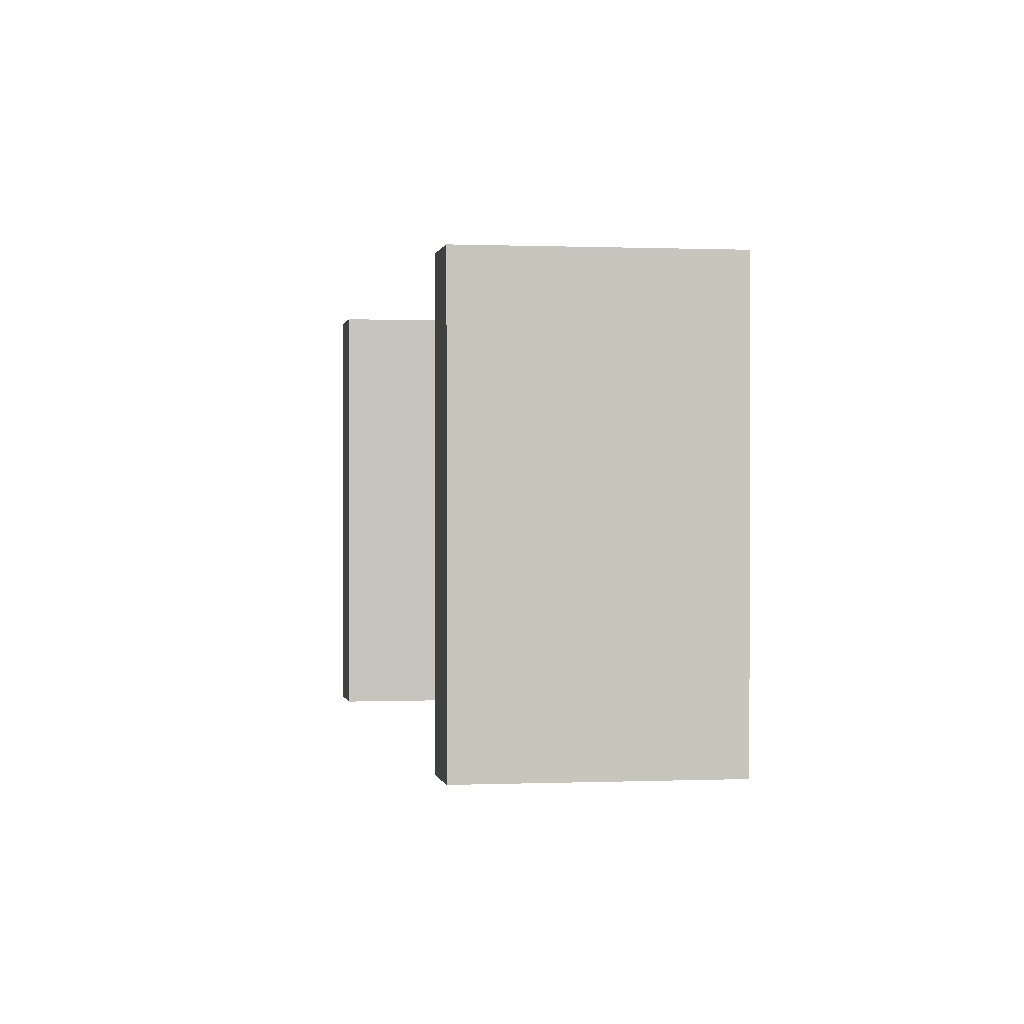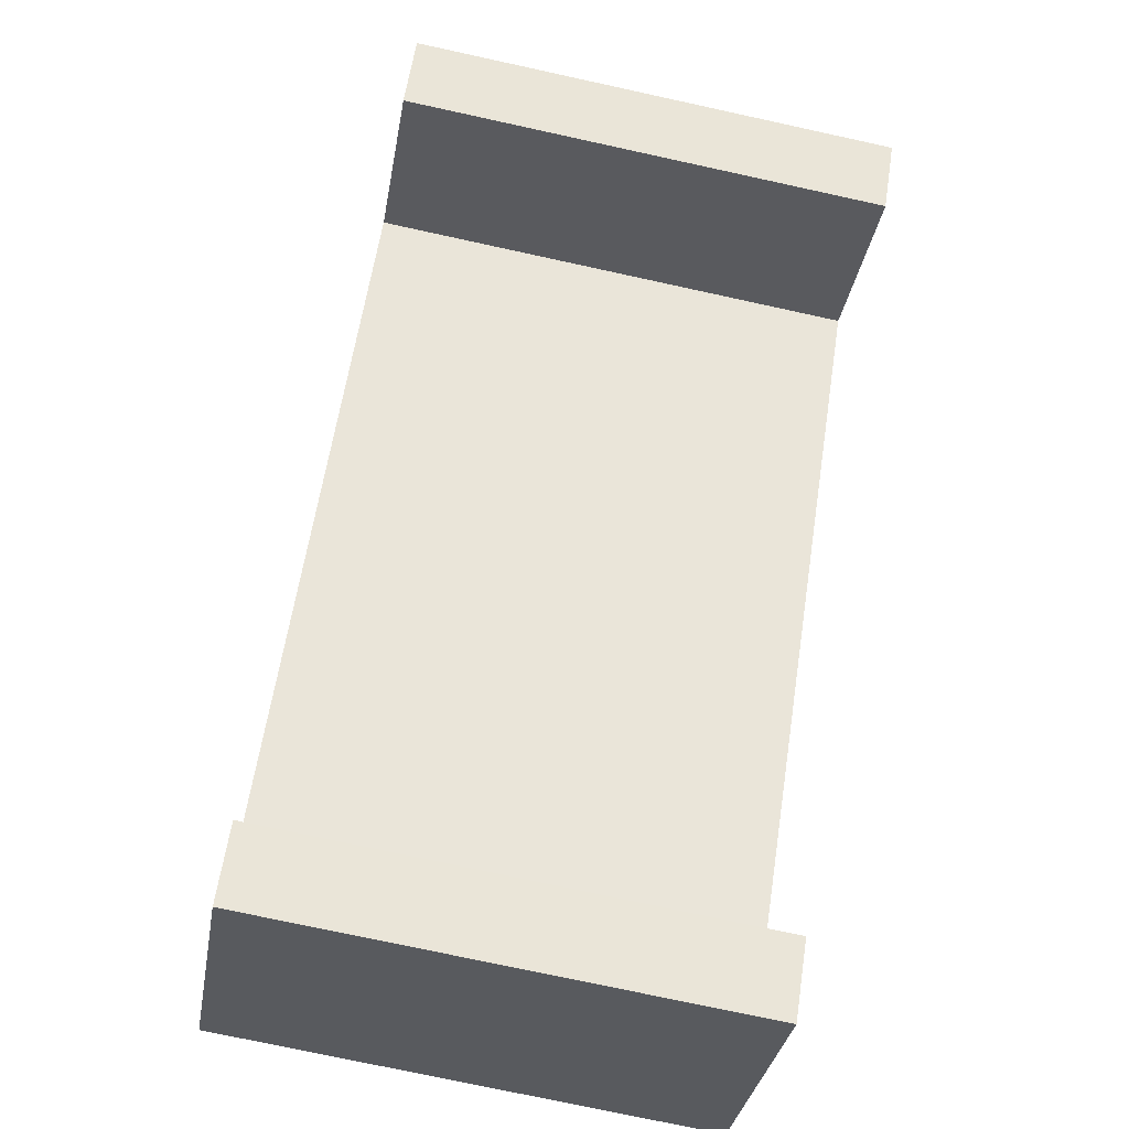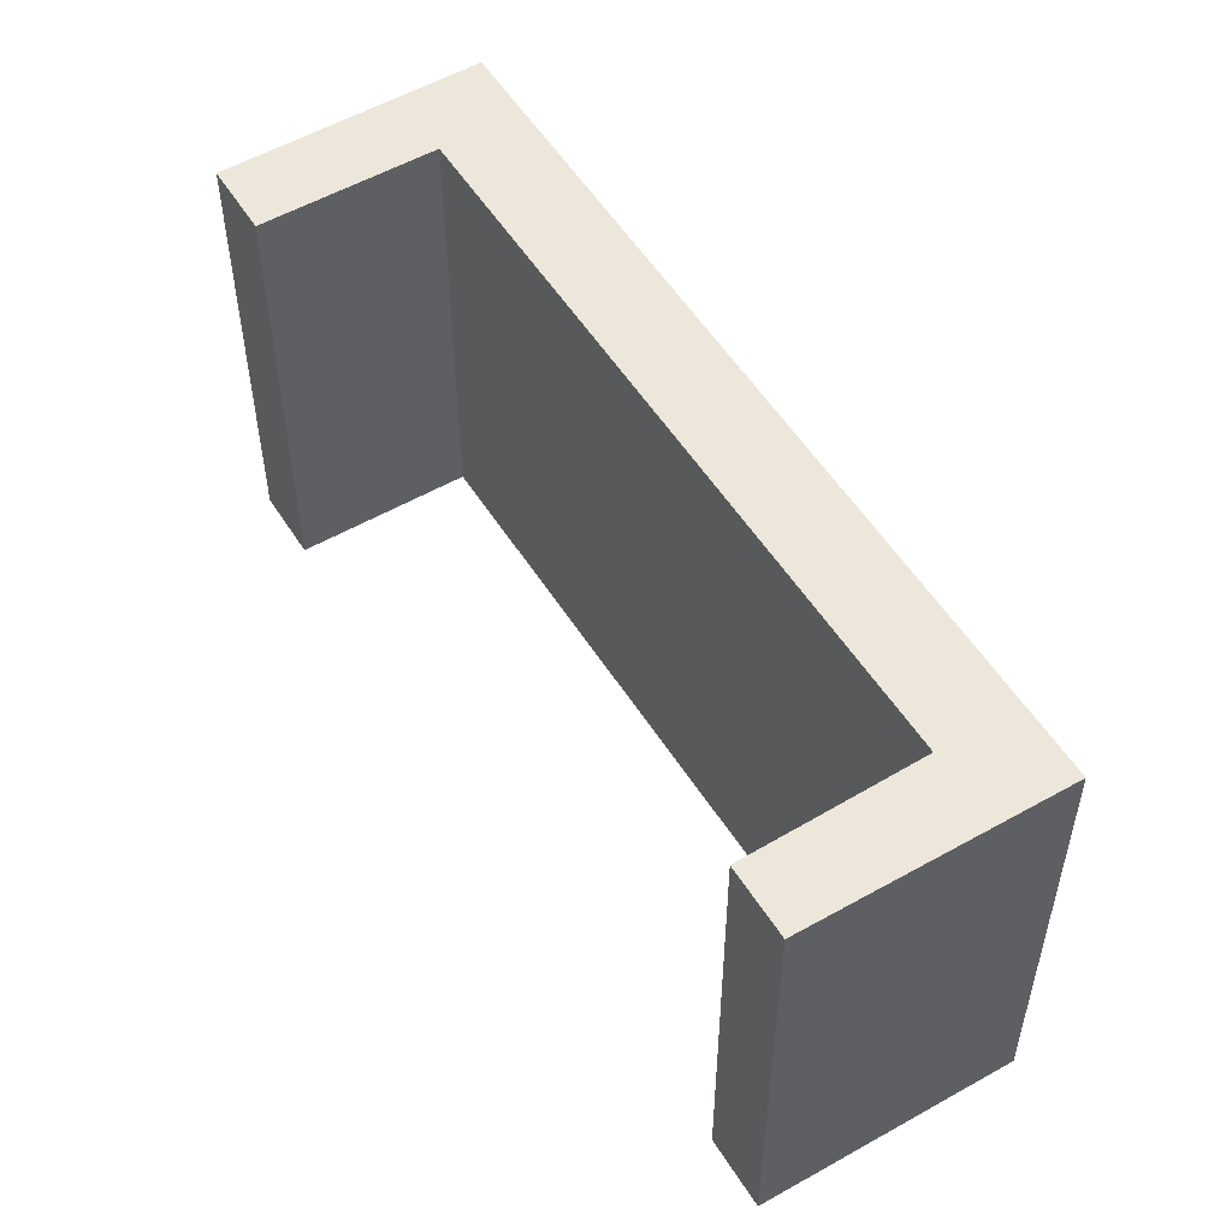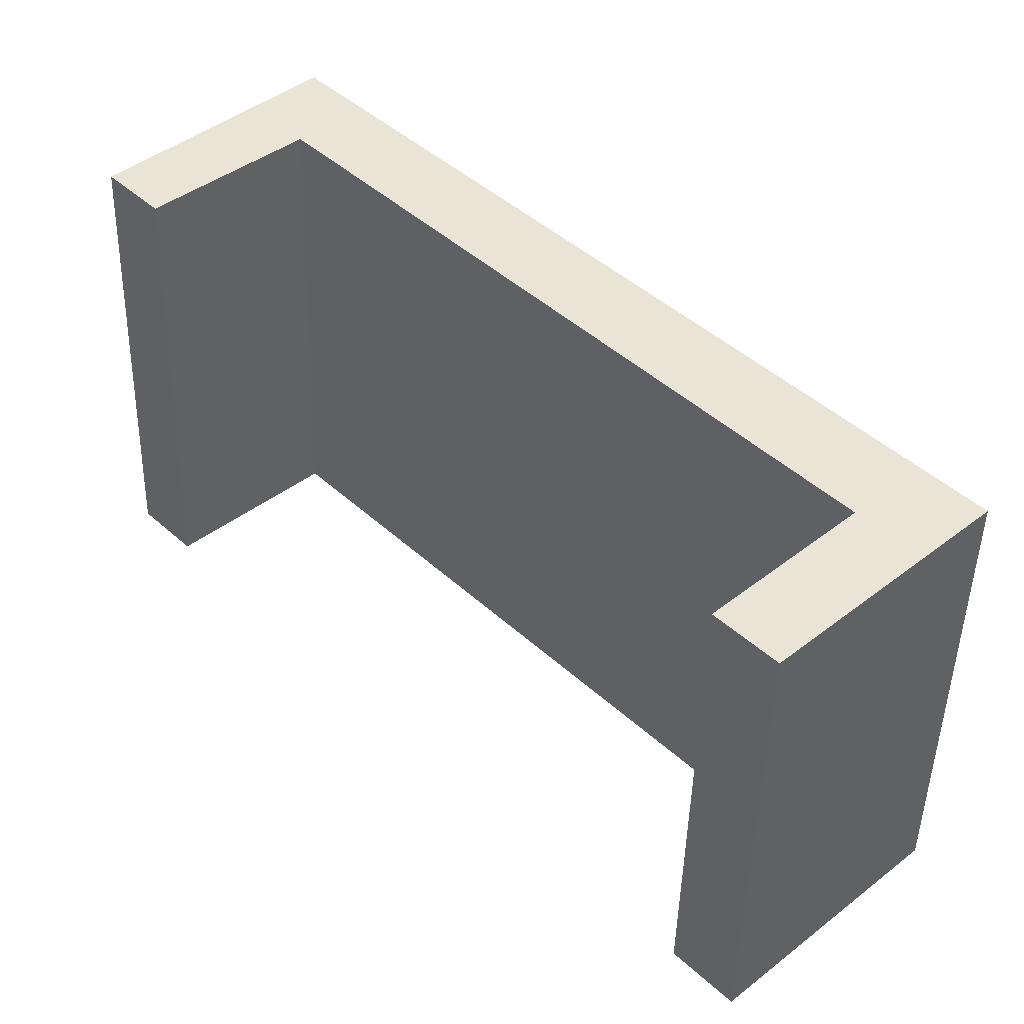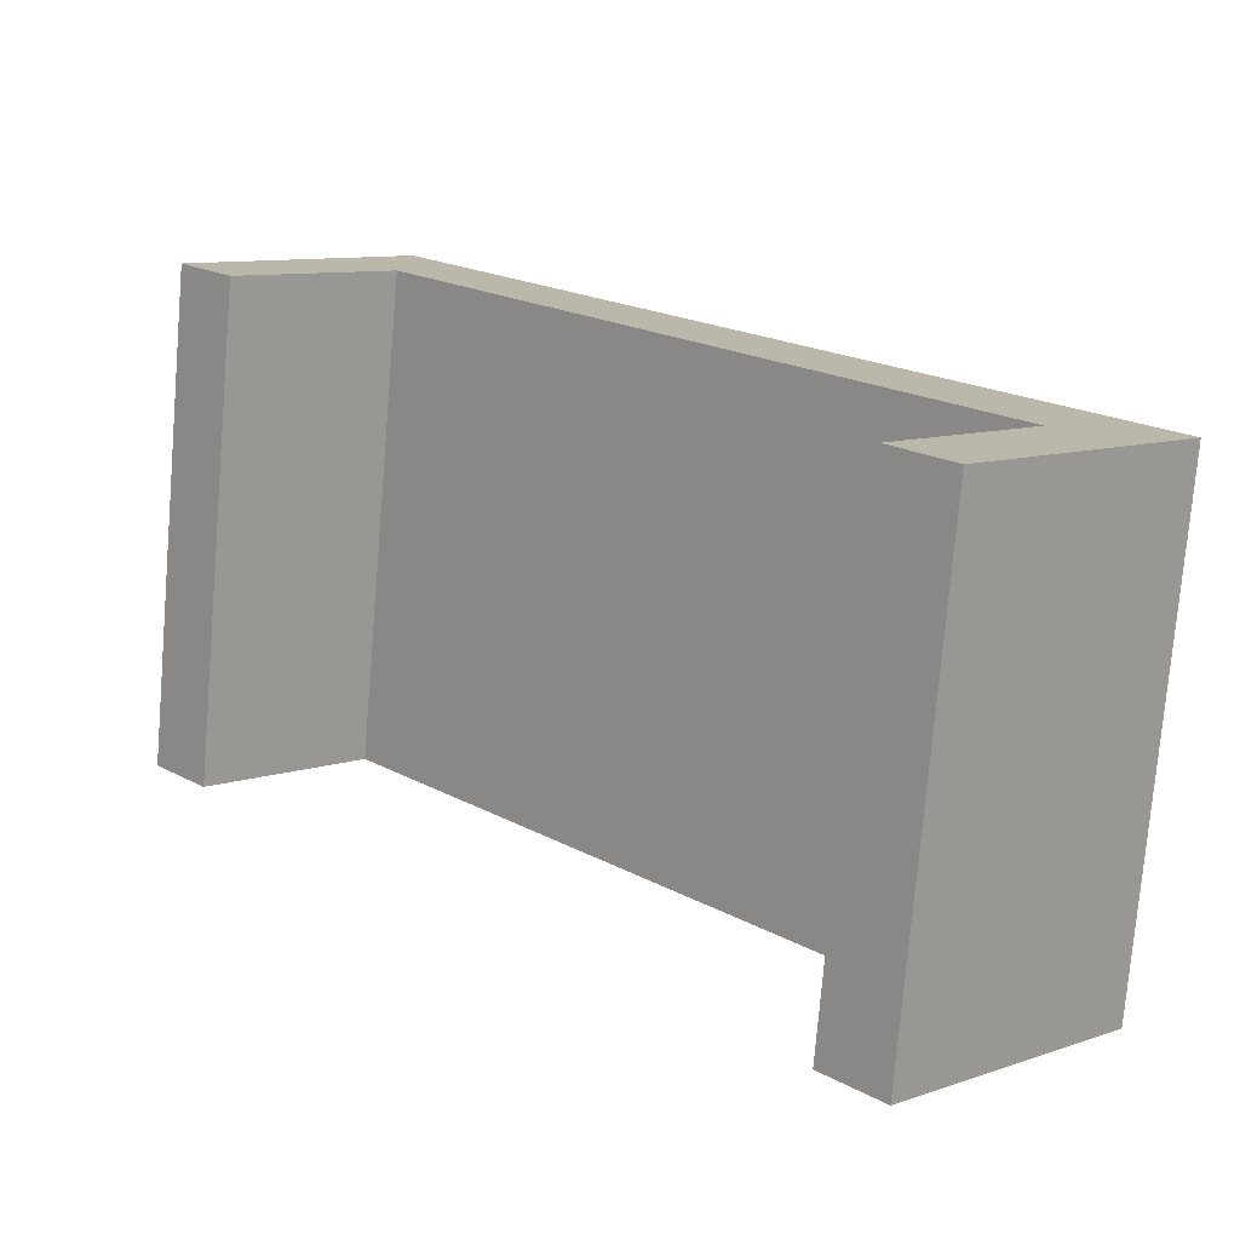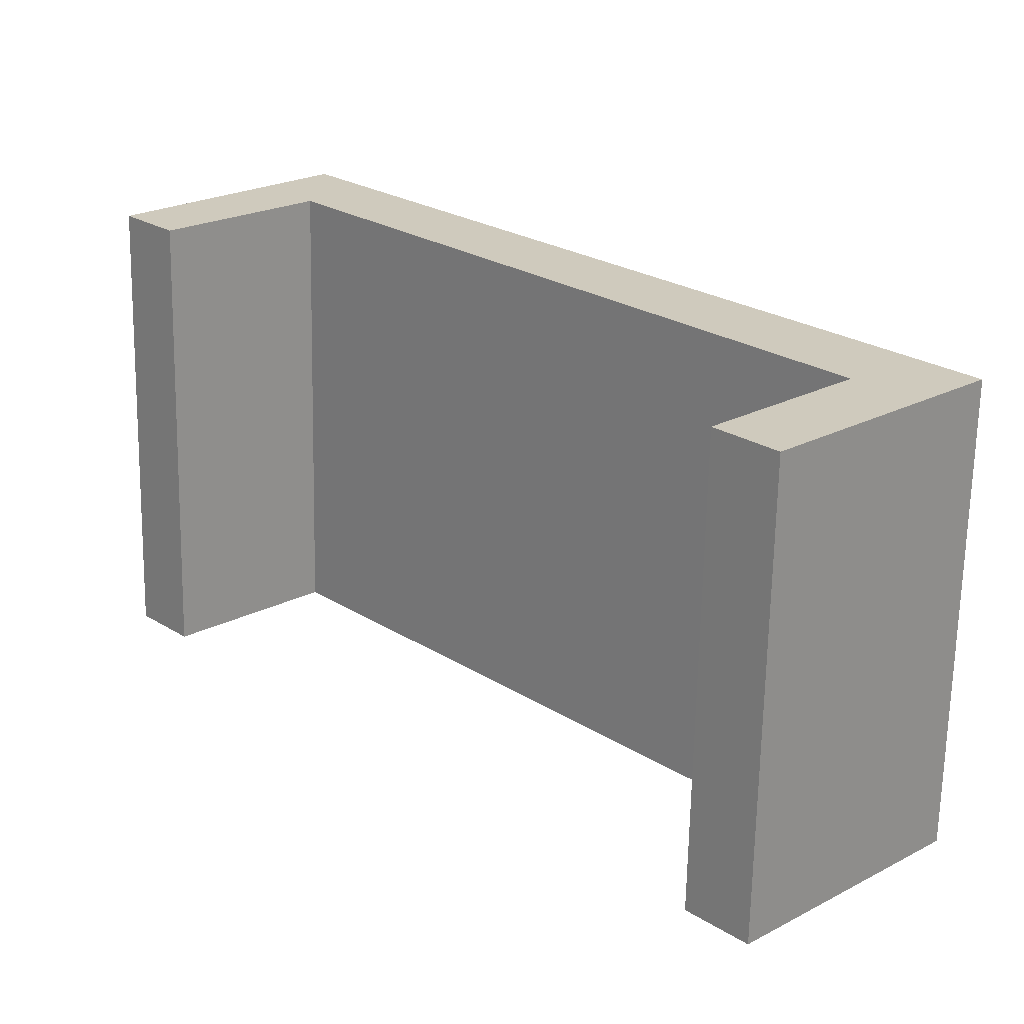
<metadata>
{"format":"obj","ext":"obj","renderer":"f3d","projection":"perspective","resolution":1024,"background":"white","views":[{"elev":0.3,"azim":-53.2,"up":"+Y"},{"elev":-74.5,"azim":-102.3,"up":"+Z"},{"elev":54.1,"azim":-75.0,"up":"+Y"},{"elev":-46.8,"azim":-1.3,"up":"+Z"},{"elev":-75.9,"azim":-4.8,"up":"+Z"},{"elev":-67.4,"azim":-1.1,"up":"+Z"}]}
</metadata>
<code>
v  1.912 4.615 1.855
v  0.495 4.615 -0.524
v  0 4.615 2.826e-16
v  1.841 4.615 0.716
v  8.11 4.615 -4.684
v  6.957 4.615 -4.729
v  6.162 4.615 -6.526
v  5.647 4.615 -5.981
v  6.162 3.996e-16 -6.526
v  5.647 3.662e-16 -5.981
v  6.957 2.896e-16 -4.729
v  1.841 -4.384e-17 0.716
v  0.495 3.209e-17 -0.524
v  0 0 0
v  1.912 -1.136e-16 1.855
v  8.11 2.868e-16 -4.684
g defaultobject
f 1 2 3
f 2 1 4
f 4 1 5
f 4 5 6
f 6 5 7
f 7 8 6
f 9 8 7
f 8 9 10
f 11 4 6
f 4 11 12
f 13 3 2
f 3 13 14
f 10 6 8
f 6 10 11
f 14 1 3
f 1 14 15
f 12 2 4
f 2 12 13
f 16 7 5
f 7 16 9
f 15 5 1
f 5 15 16
f 12 14 13
f 14 12 15
f 16 15 12
f 11 16 12
f 10 16 11
f 9 16 10

</code>
